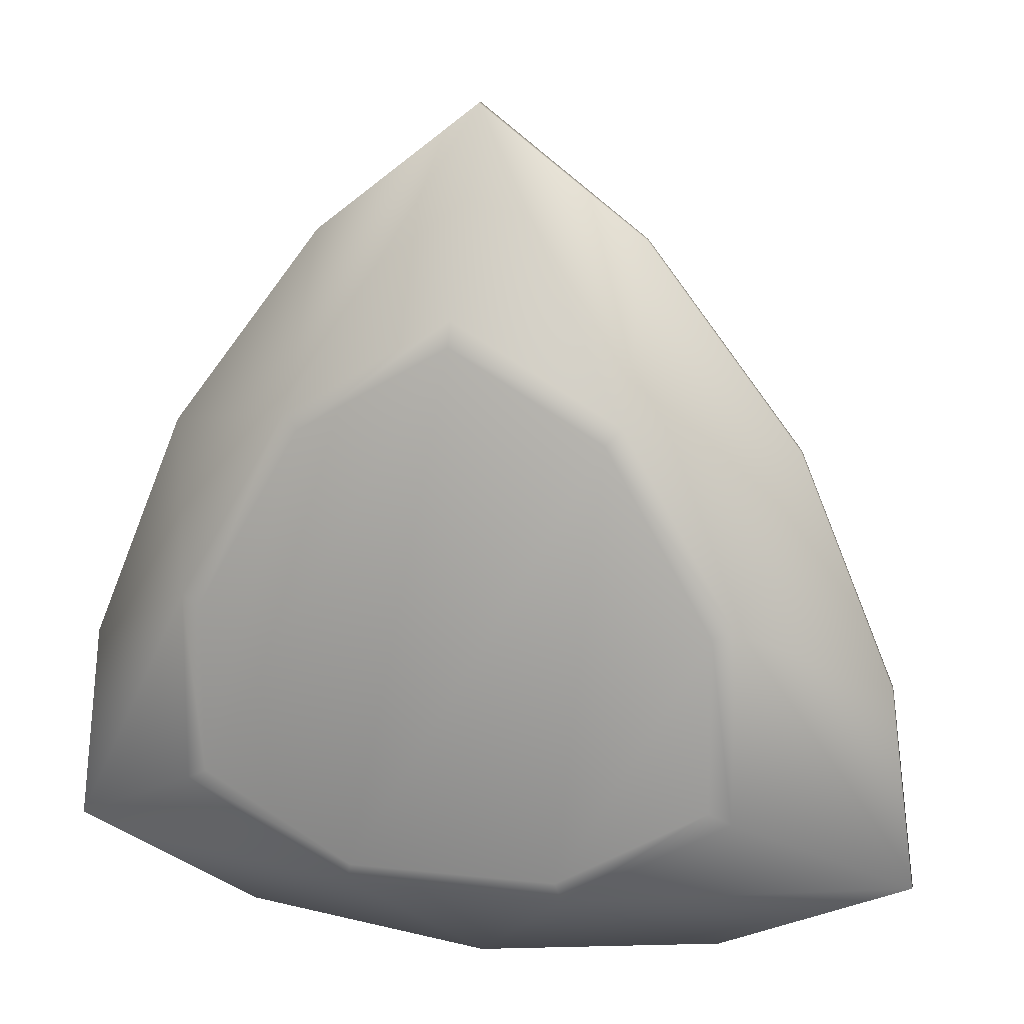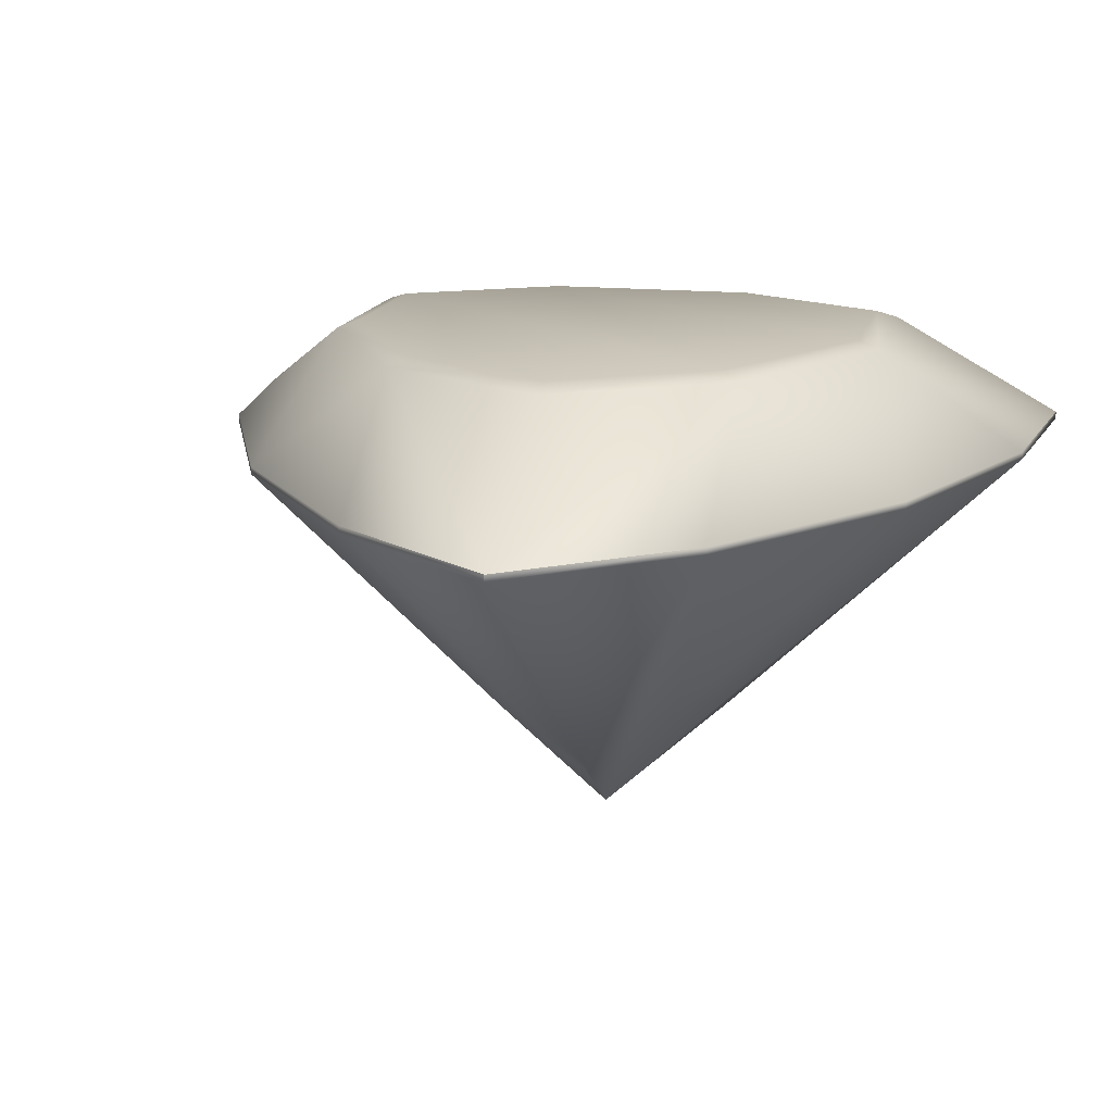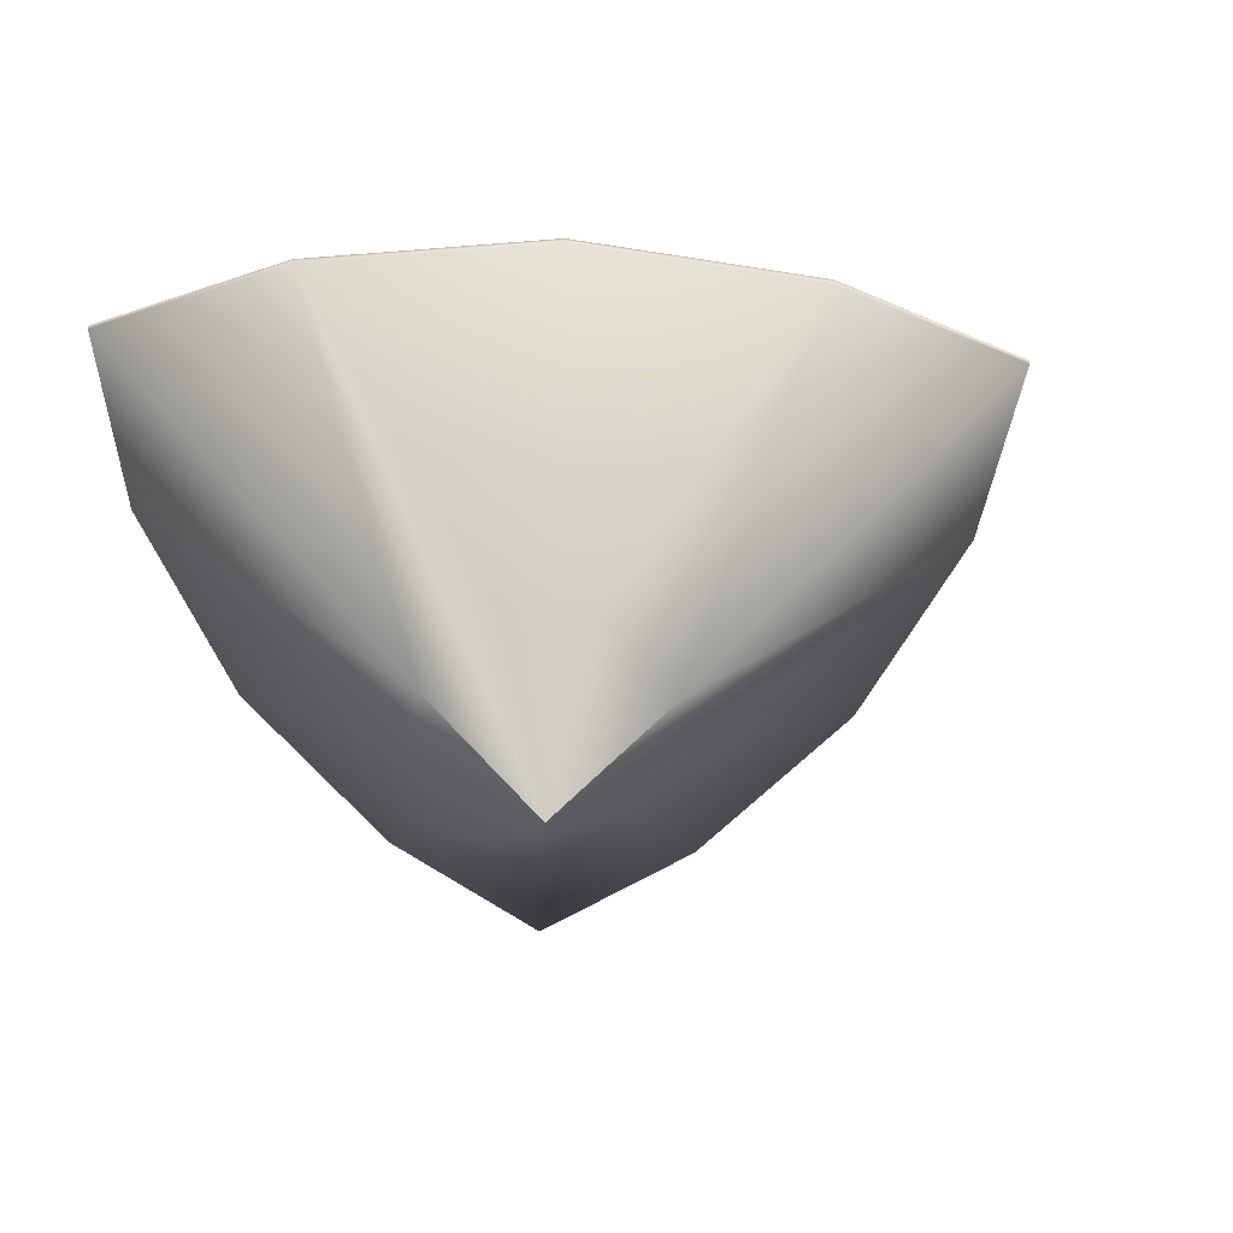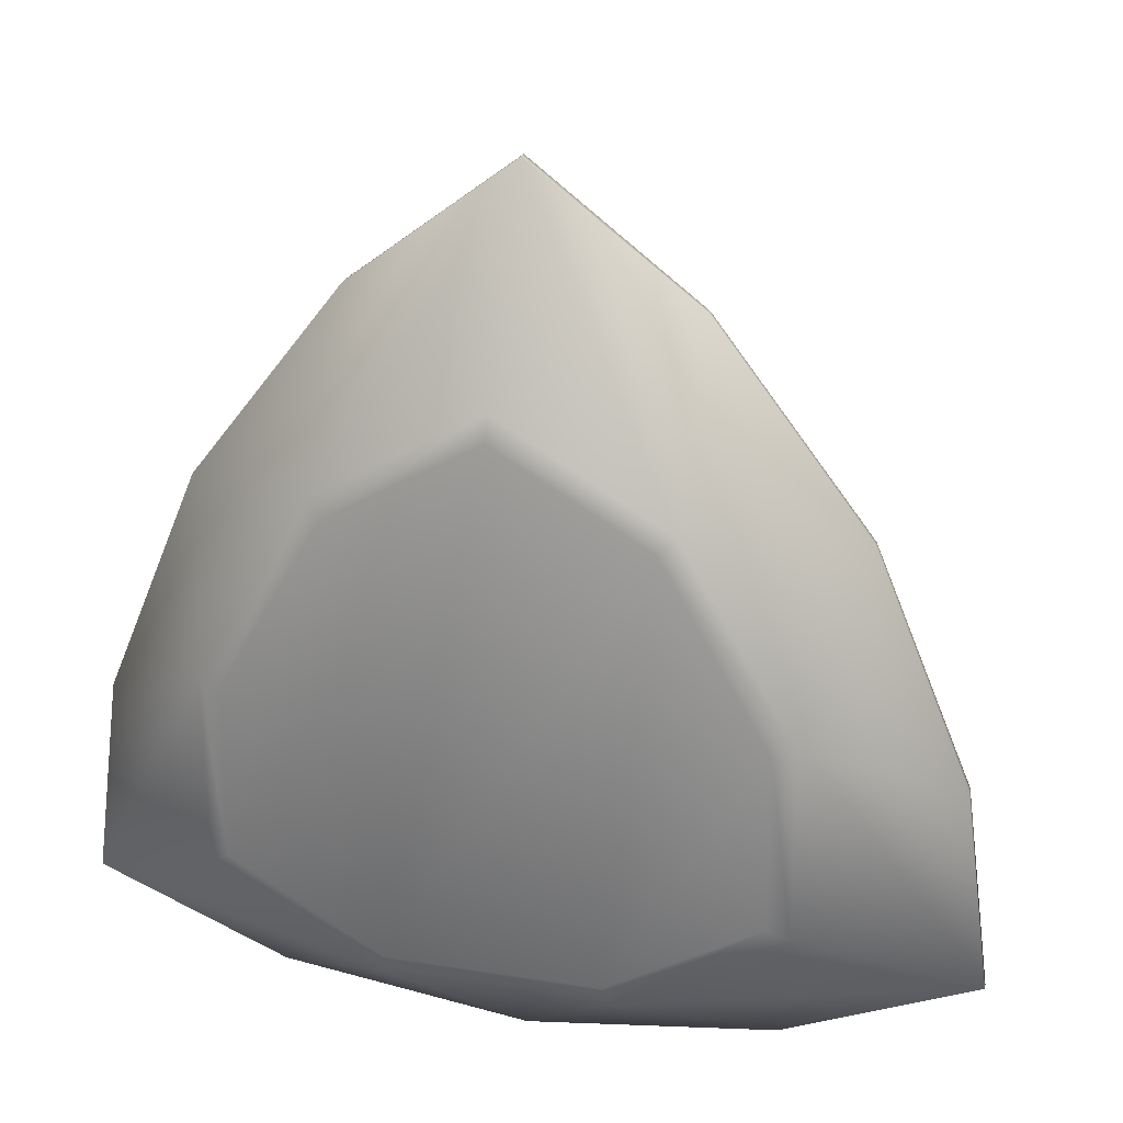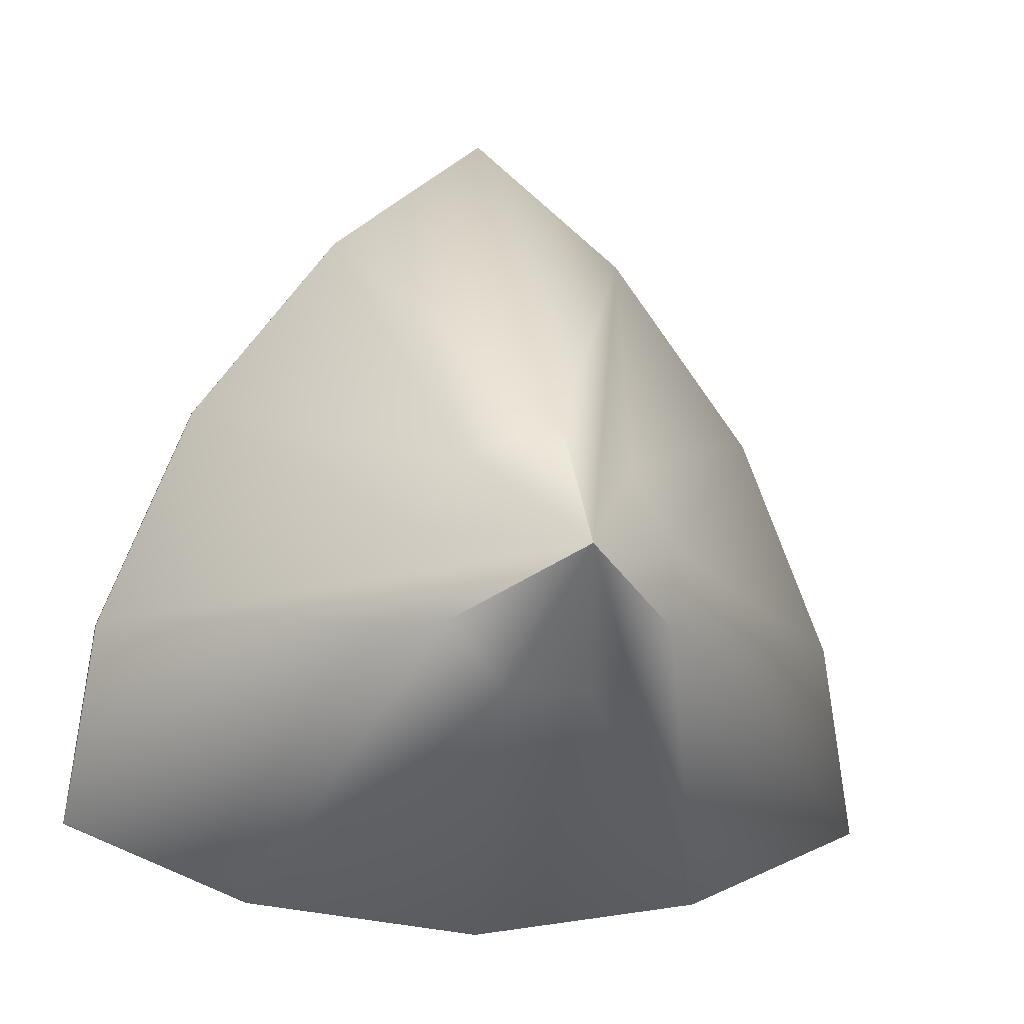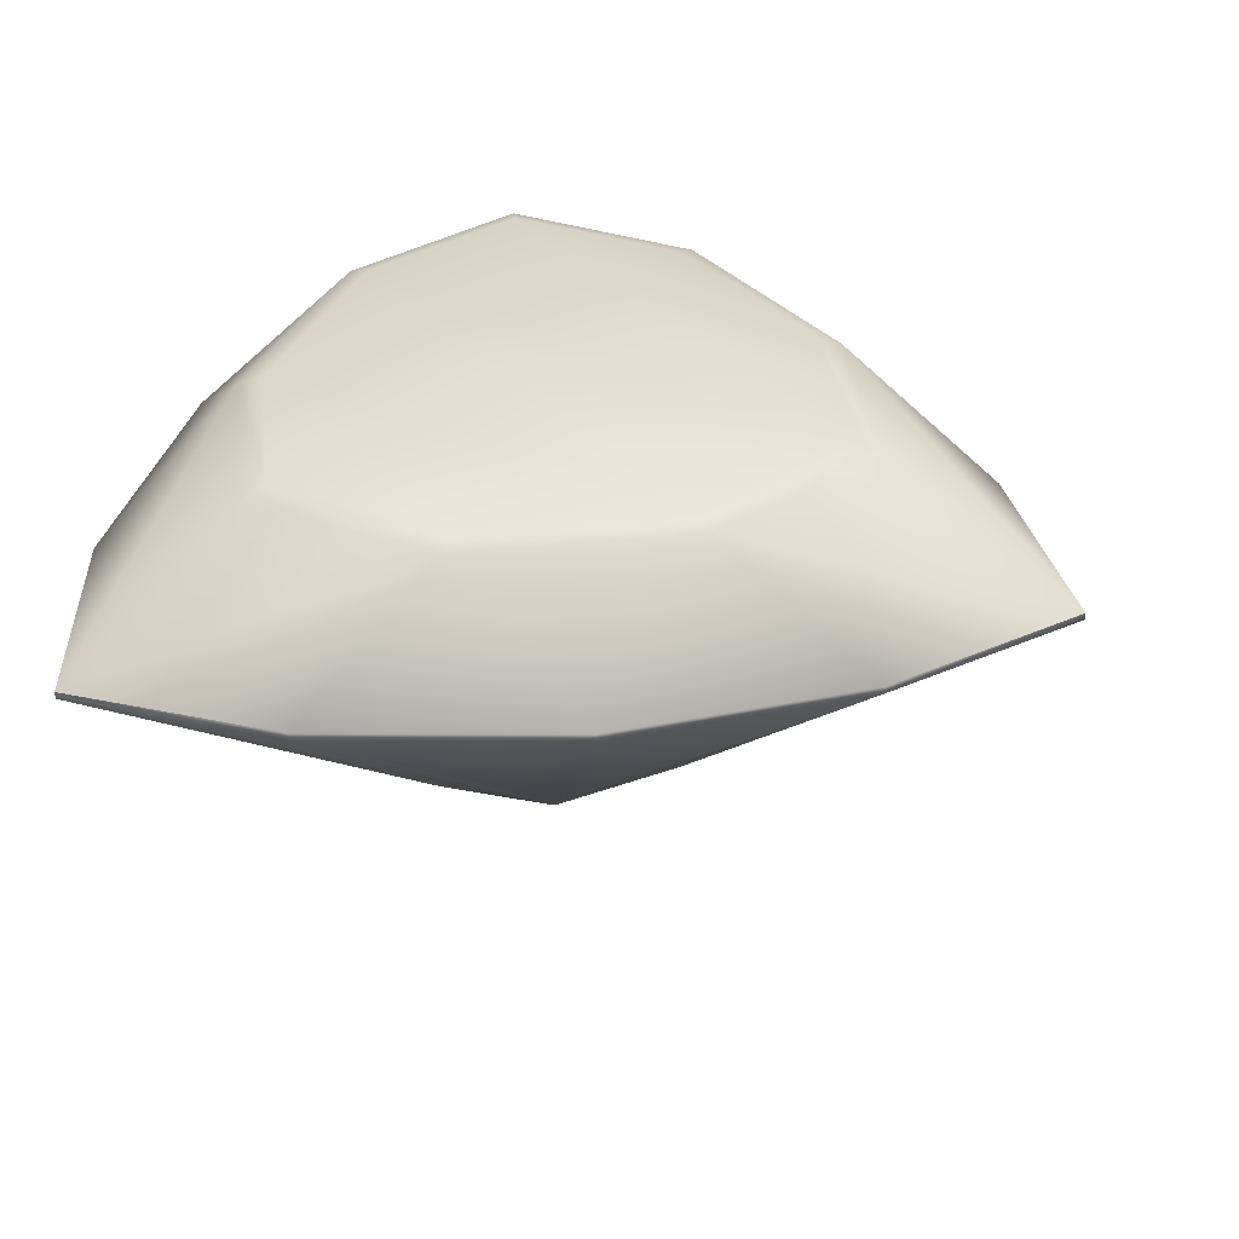
<metadata>
{"format":"obj","ext":"obj","renderer":"f3d","projection":"perspective","resolution":1024,"background":"white","views":[{"elev":14.6,"azim":-166.4,"up":"+Z"},{"elev":15.3,"azim":132.7,"up":"+Y"},{"elev":-52.0,"azim":-62.5,"up":"+Y"},{"elev":24.8,"azim":-165.3,"up":"+Z"},{"elev":-9.7,"azim":-17.7,"up":"+Z"},{"elev":36.7,"azim":-67.2,"up":"+Y"}]}
</metadata>
<code>
g trilogy__0
v -0.3488 0.3009 -0.2014
v -0.1969 0.3009 -0.2643
v -0.09246 0.07419 -0.05338
v -0.1969 0.3066 -0.2643
v 0 0.3066 -0.2902
v 0 0.3009 -0.2902
v -0.1304 0.3009 0.3026
v -0.2513 0.3009 0.1451
v -0.0708 0.1059 0.08156
v 0.1969 0.3066 -0.2643
v 0.1969 0.3009 -0.2643
v -0.3488 0.3066 -0.2014
v 0.3273 0.3066 -0.03834
v 0.2513 0.3066 0.1451
v 0.2513 0.3009 0.1451
v 0.3273 0.3009 -0.03834
v 0.3488 0.3066 -0.2014
v 0.3488 0.3009 -0.2014
v 0 0.3009 0.4027
v 0 0.07419 0.1068
v 0.1304 0.3009 0.3026
v -0.03523 0.1059 -0.1021
v 0.09246 0.07419 -0.05338
v 0.0708 0.1059 0.08156
v 0 0 0
v -0.3273 0.3009 -0.03834
v 0.03523 0.1059 -0.1021
v 0.106 0.1059 0.02054
v -0.106 0.1059 0.02054
v -0.08704 0.3959 -0.2012
v 0.08704 0.3959 -0.2012
v 0.1304 0.3066 0.3026
v -0.1304 0.3066 0.3026
v -0.2513 0.3066 0.1451
v -0.3273 0.3066 -0.03834
v 0 0.3066 0.4027
v 0.1307 0.3959 0.176
v 0.2178 0.3959 0.02523
v -0.1307 0.3959 0.176
v -0.2178 0.3959 0.02522
v 0.2178 0.3959 -0.1257
v -0.2178 0.3959 -0.1257
v -0.08254 0.4021 -0.1844
v 0.08254 0.4021 -0.1844
v -0.201 0.4021 -0.116
v 0.201 0.4021 -0.116
v 0.201 0.4021 0.02072
v 0.1184 0.4021 0.1637
v 0 0.3959 0.2515
v -0.201 0.4021 0.02072
v -0.1184 0.4021 0.1637
v 0 0.4021 0.2321
f 4 5 6 2
f 5 10 11 6
f 12 4 2 1
f 13 14 15 16
f 10 17 18 11
f 17 13 16 18
f 19 20 21
f 18 23 11
f 21 24 15
f 25 24 21 20
f 1 3 26
f 9 25 20 7
f 22 25 3 2
f 25 27 11 23
f 11 27 6
f 27 25 22 6
f 28 15 24 25
f 28 25 23 16
f 26 29 8
f 25 29 26 3
f 29 25 9 8
f 5 4 30
f 31 5 30
f 14 32 21 15
f 33 34 8 7
f 34 35 26 8
f 30 4 12 42
f 17 10 31 41
f 32 36 19 21
f 36 33 7 19
f 35 12 1 26
f 36 32 37 49
f 14 13 38
f 38 13 17 41
f 39 33 36 49
f 12 35 40 42
f 37 14 38
f 40 34 39
f 34 33 39
f 31 30 43 44
f 30 42 45 43
f 41 31 44 46
f 37 38 47 48
f 38 41 46 47
f 42 40 50 45
f 40 39 51 50
f 39 49 52 51
f 49 37 48 52
f 46 52 48 47
f 37 32 14
f 31 10 5
f 40 35 34
f 44 51 52 46
f 43 50 51 44
f 43 45 50
f 28 16 15
f 6 22 2
f 8 9 7
f 7 20 19
f 2 3 1
f 16 23 18

</code>
